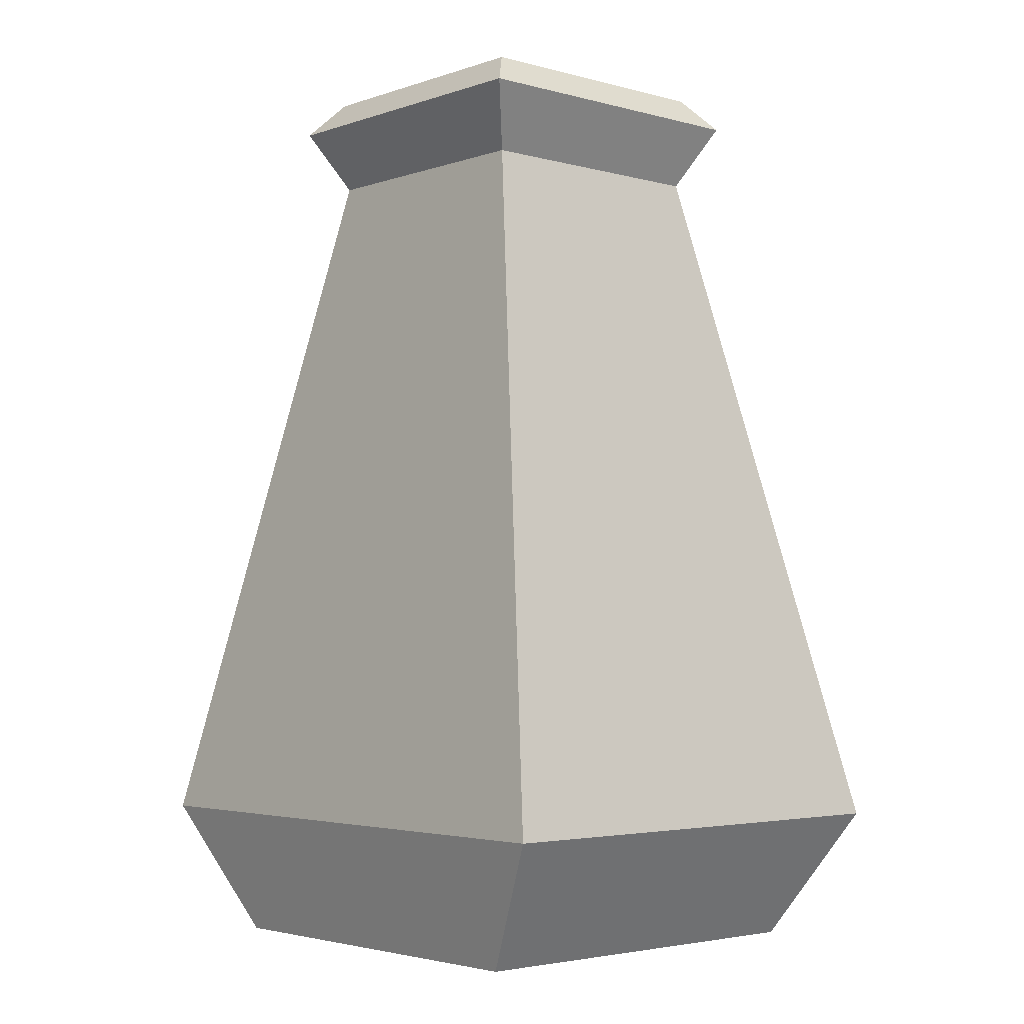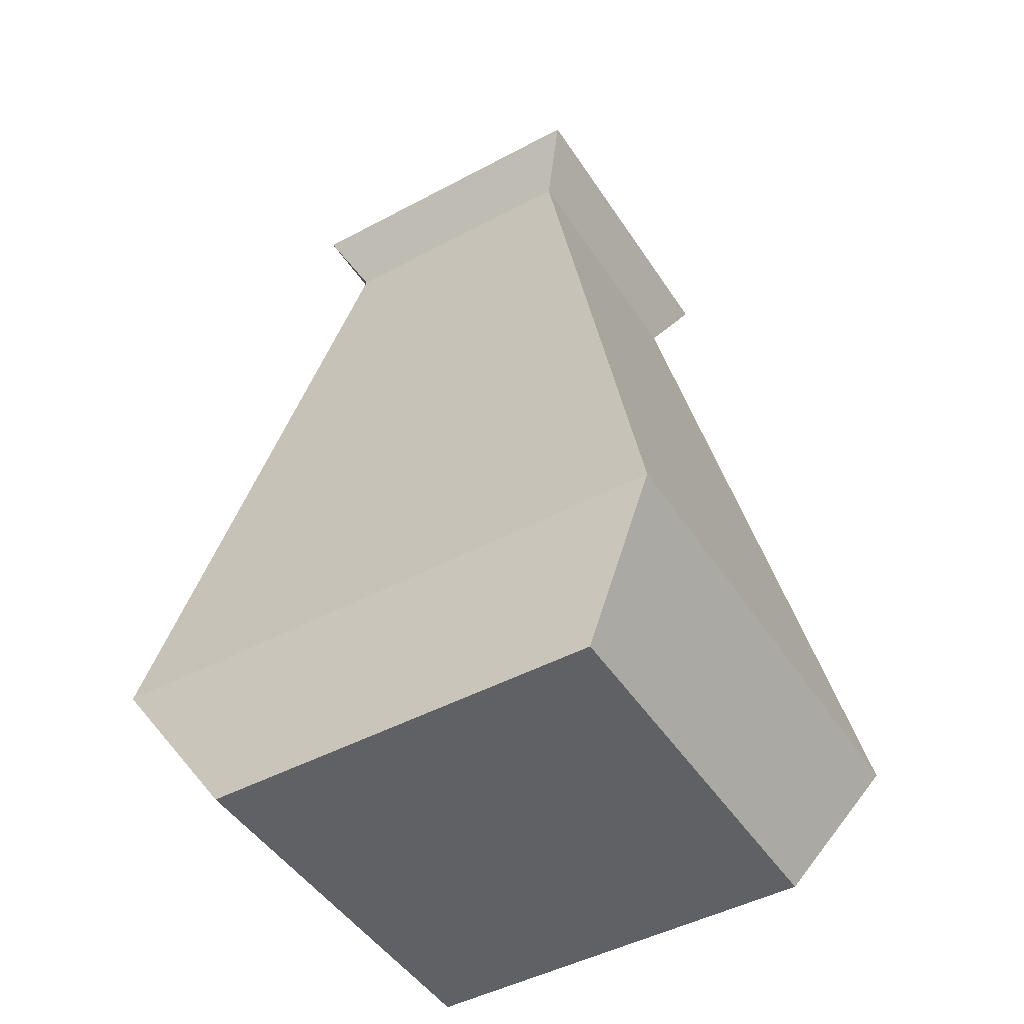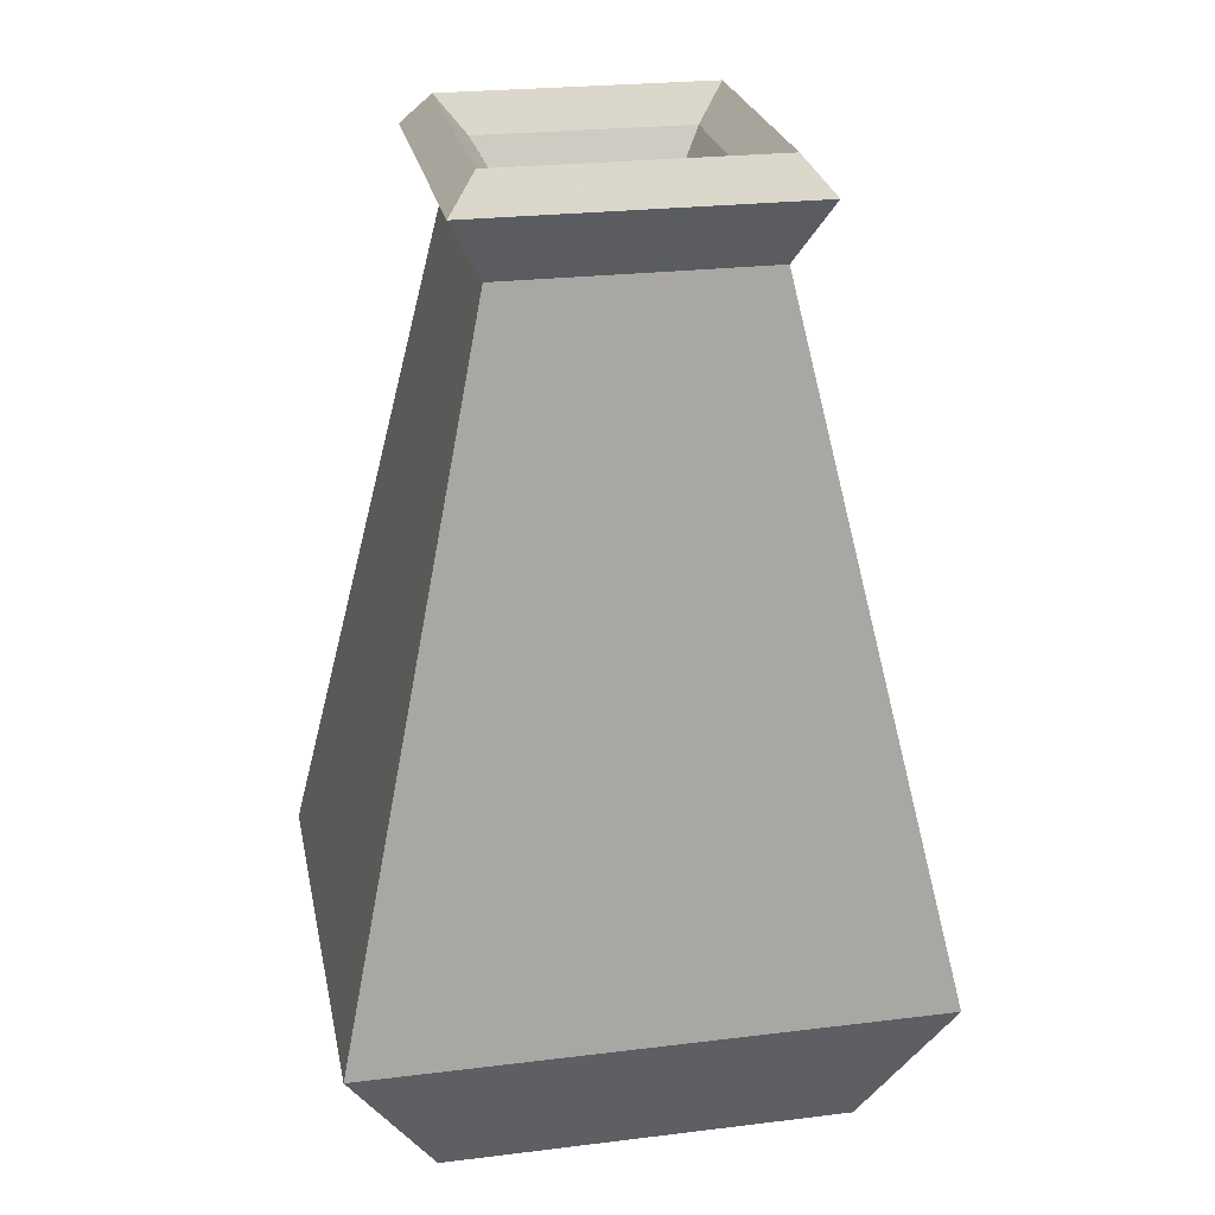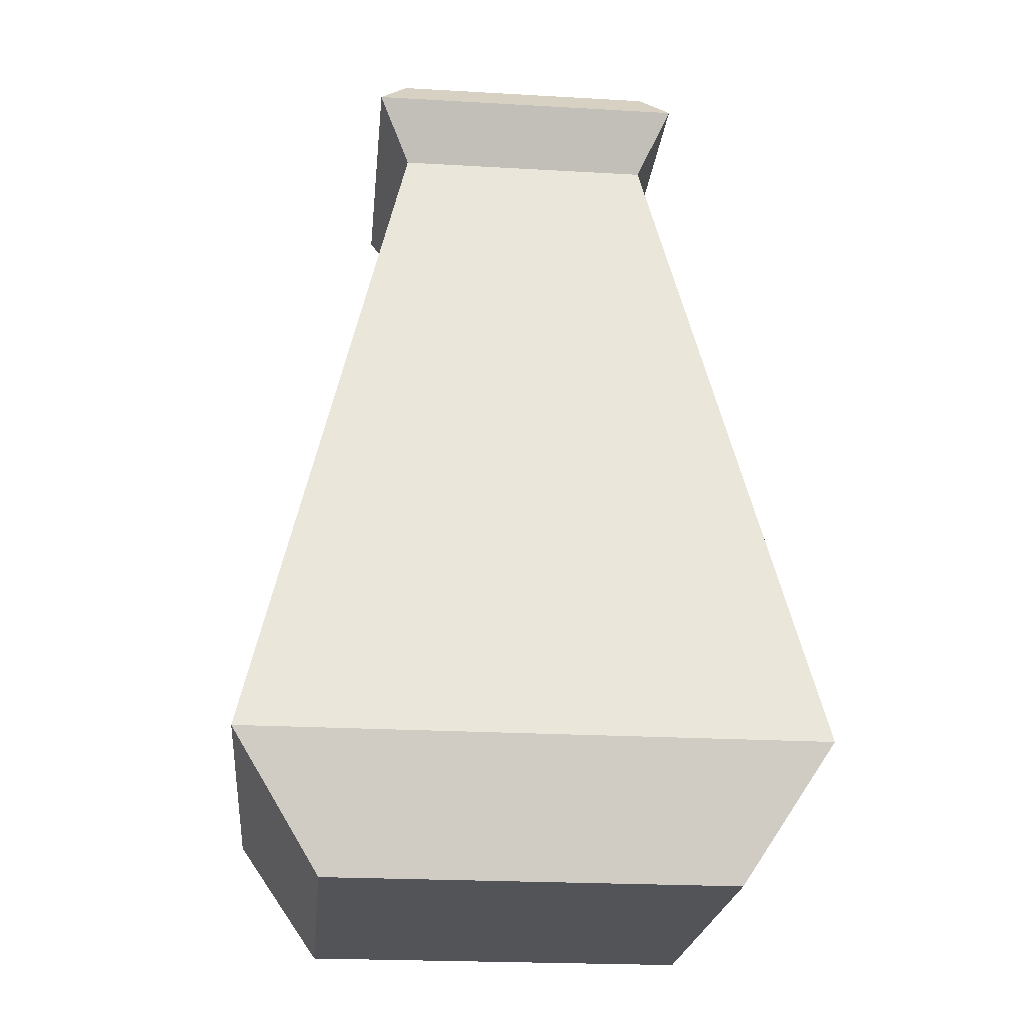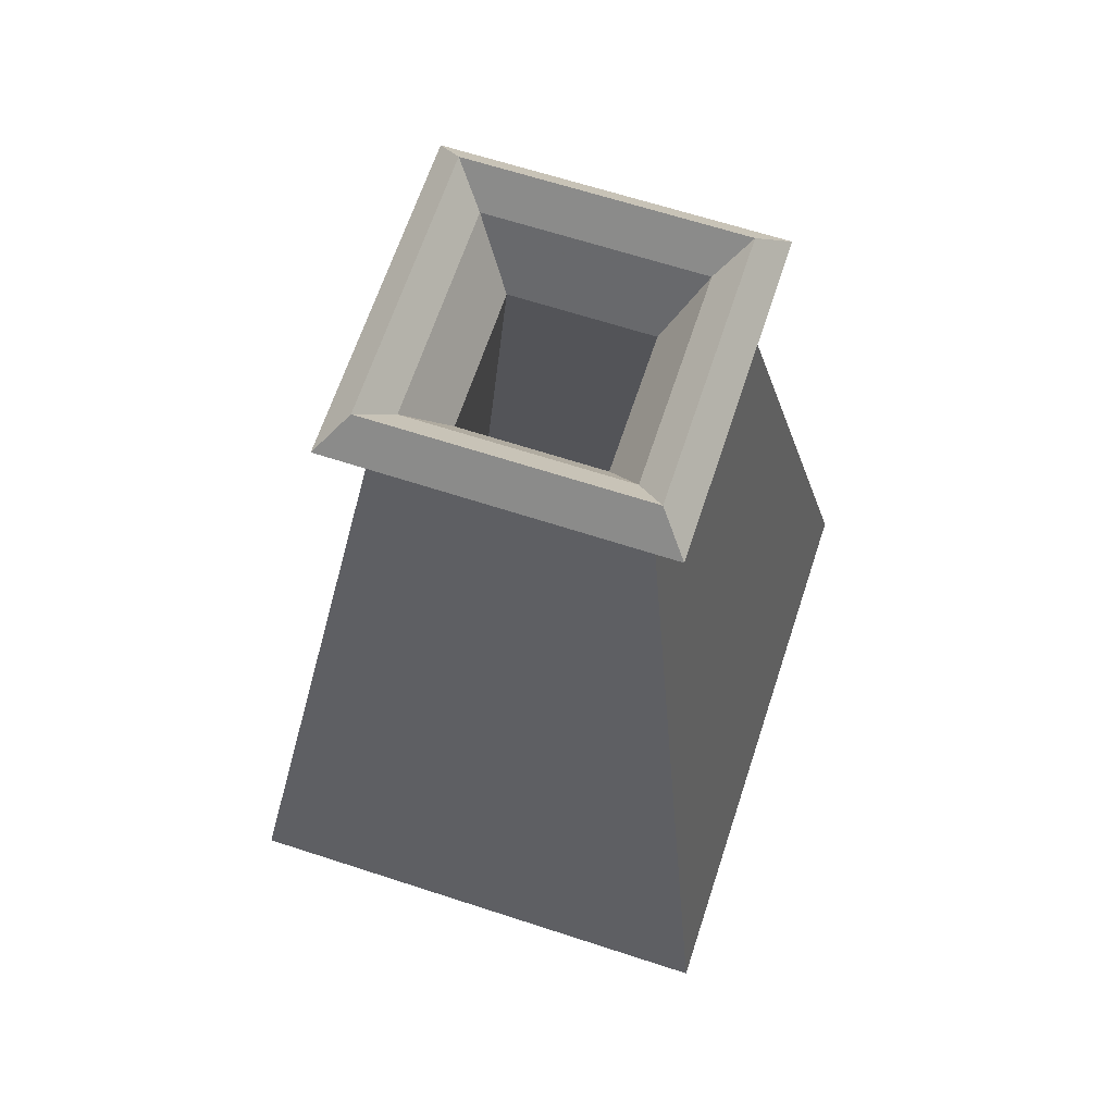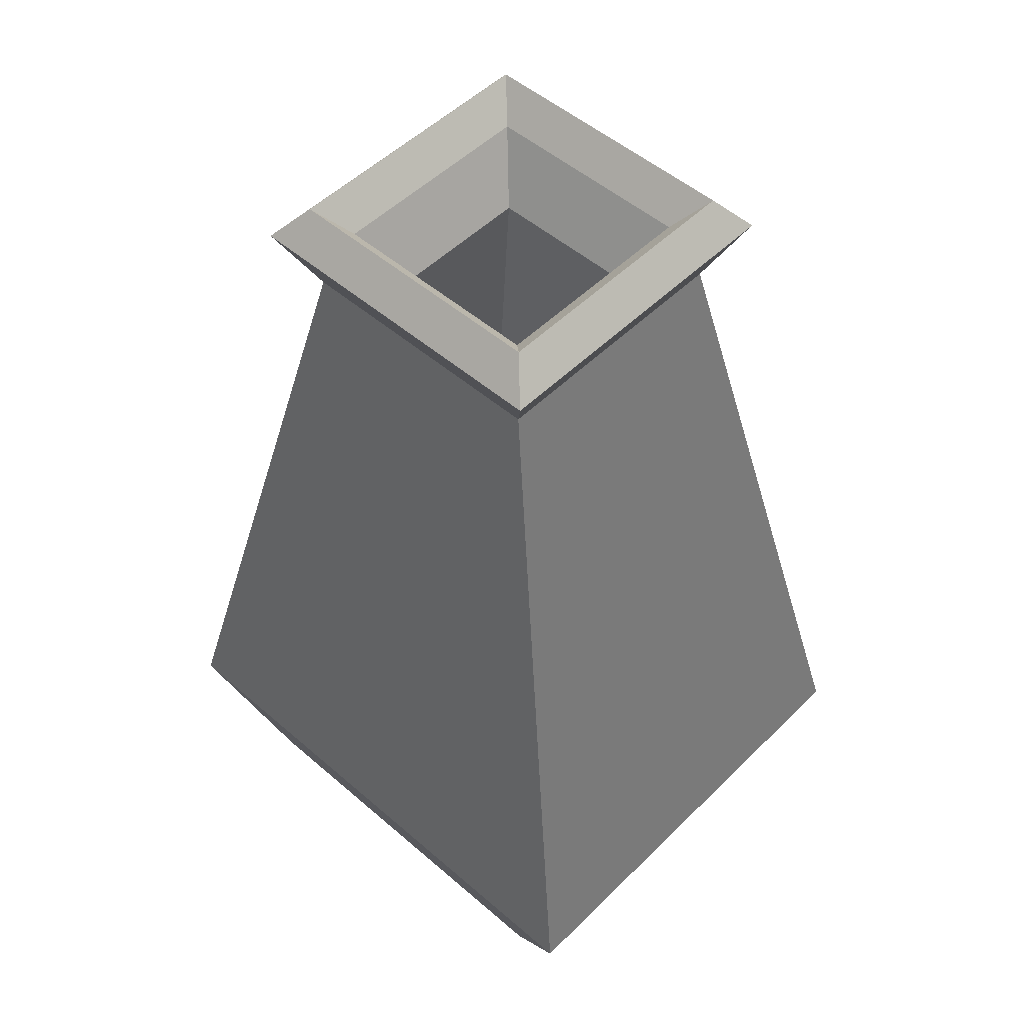
<metadata>
{"format":"obj","ext":"obj","renderer":"f3d","projection":"perspective","resolution":1024,"background":"white","views":[{"elev":-3.4,"azim":-131.8,"up":"+Y"},{"elev":-46.7,"azim":31.3,"up":"+Y"},{"elev":24.9,"azim":168.8,"up":"+Y"},{"elev":-22.9,"azim":-5.6,"up":"+Y"},{"elev":65.0,"azim":-71.8,"up":"+Y"},{"elev":51.2,"azim":-136.8,"up":"+Y"}]}
</metadata>
<code>
v 0.3067 0.5894 -0.3067
v 0.3067 0.5894 0.3066
v 0.2456 0.4702 0.2457
v 0.2456 0.4702 -0.2456
v 0.2535 0.6519 -0.2535
v 0.2535 0.6519 0.2534
v 0.2002 0.5894 -0.2002
v 0.2002 0.5894 0.2002
v 0.1331 0.4702 -0.1331
v 0.1331 0.4702 0.1332
v 0.3537 -0.8407 -0.2993
v 0.3537 -0.8407 0.2994
v 0.3789 -1.09 -0.3789
v 0.3789 -1.09 0.3789
v 0.5416 -0.8407 -0.4584
v 0.5416 -0.8407 0.4584
v -0.3066 0.5894 -0.3067
v -0.2457 0.4702 -0.2456
v -0.2534 0.6519 -0.2535
v -0.2002 0.5894 -0.2002
v -0.1332 0.4702 -0.1331
v -0.3536 -0.8407 -0.2993
v -0.3789 -1.09 -0.3789
v -0.5417 -0.8407 -0.4584
v -0.3066 0.5894 0.3066
v -0.2457 0.4702 0.2457
v -0.2534 0.6519 0.2534
v -0.2002 0.5894 0.2002
v -0.1332 0.4702 0.1332
v -0.3536 -0.8407 0.2994
v -0.3789 -1.09 0.3789
v -0.5417 -0.8407 0.4584
f 1 2 3
f 4 1 3
f 5 6 2
f 1 5 2
f 7 8 6
f 5 7 6
f 9 10 8
f 7 9 8
f 11 12 10
f 9 11 10
f 13 14 12
f 11 13 12
f 15 16 14
f 13 15 14
f 4 3 16
f 15 4 16
f 17 1 4
f 18 17 4
f 19 5 1
f 17 19 1
f 20 7 5
f 19 20 5
f 21 9 7
f 20 21 7
f 22 11 9
f 21 22 9
f 23 13 11
f 22 23 11
f 24 15 13
f 23 24 13
f 18 4 15
f 24 18 15
f 25 17 18
f 26 25 18
f 27 19 17
f 25 27 17
f 28 20 19
f 27 28 19
f 29 21 20
f 28 29 20
f 30 22 21
f 29 30 21
f 31 23 22
f 30 31 22
f 32 24 23
f 31 32 23
f 26 18 24
f 32 26 24
f 2 25 26
f 3 2 26
f 6 27 25
f 2 6 25
f 8 28 27
f 6 8 27
f 10 29 28
f 8 10 28
f 12 30 29
f 10 12 29
f 14 31 30
f 12 14 30
f 16 32 31
f 14 16 31
f 3 26 32
f 16 3 32
f 31 23 14
f 23 13 14
f 22 30 12
f 11 22 12

</code>
